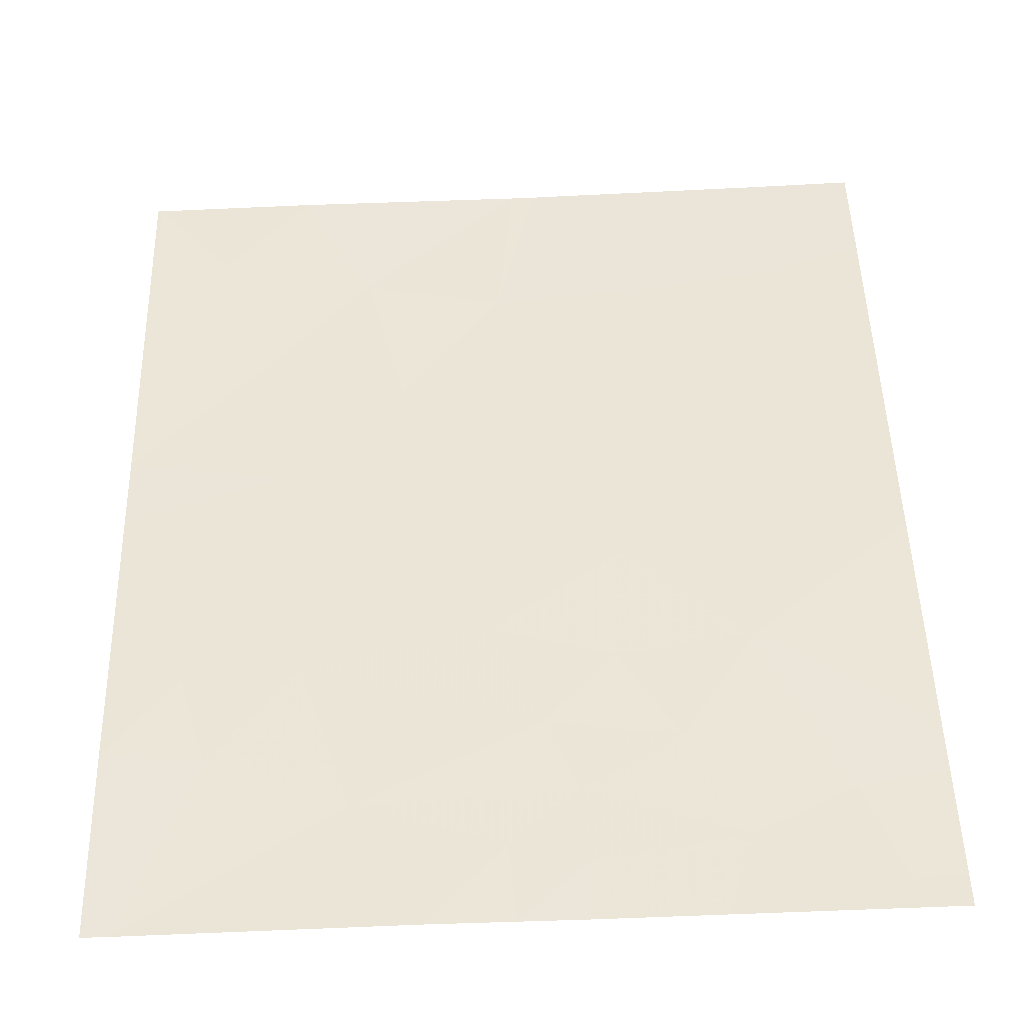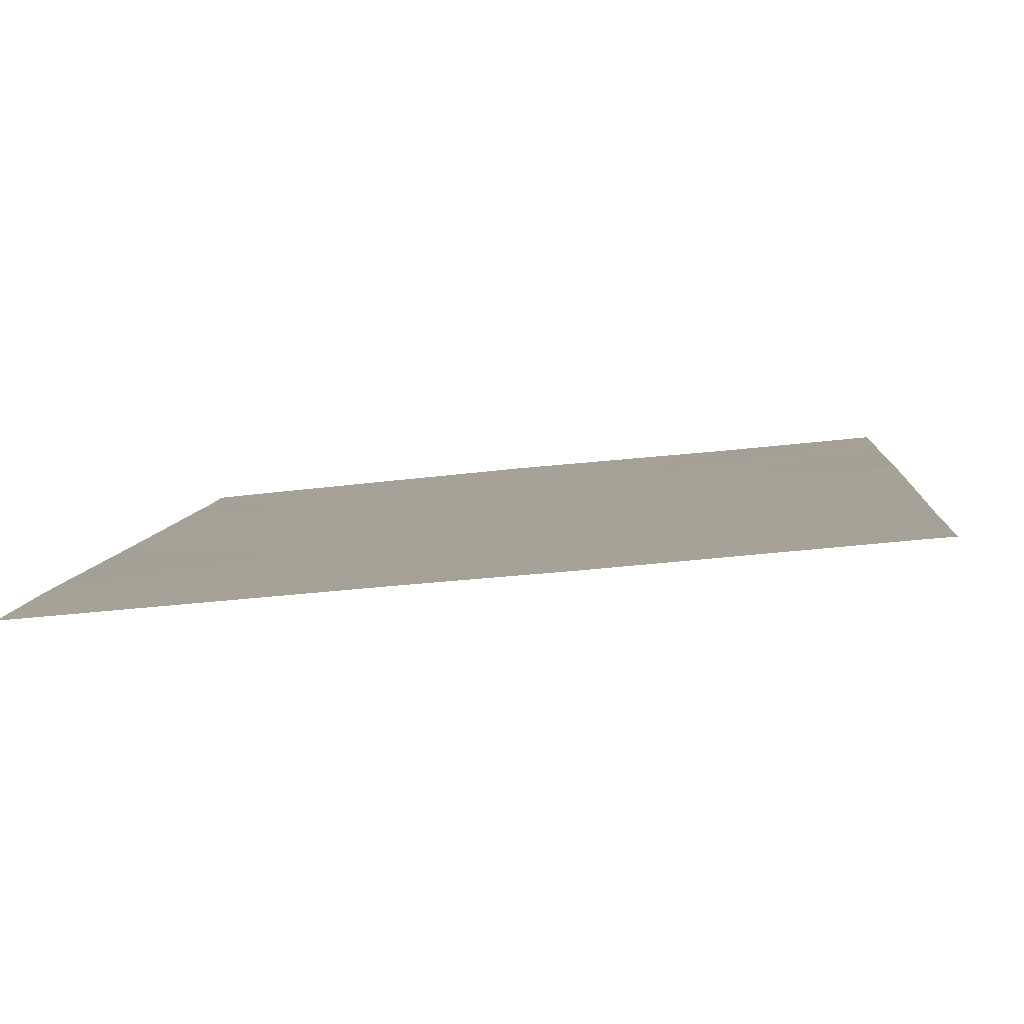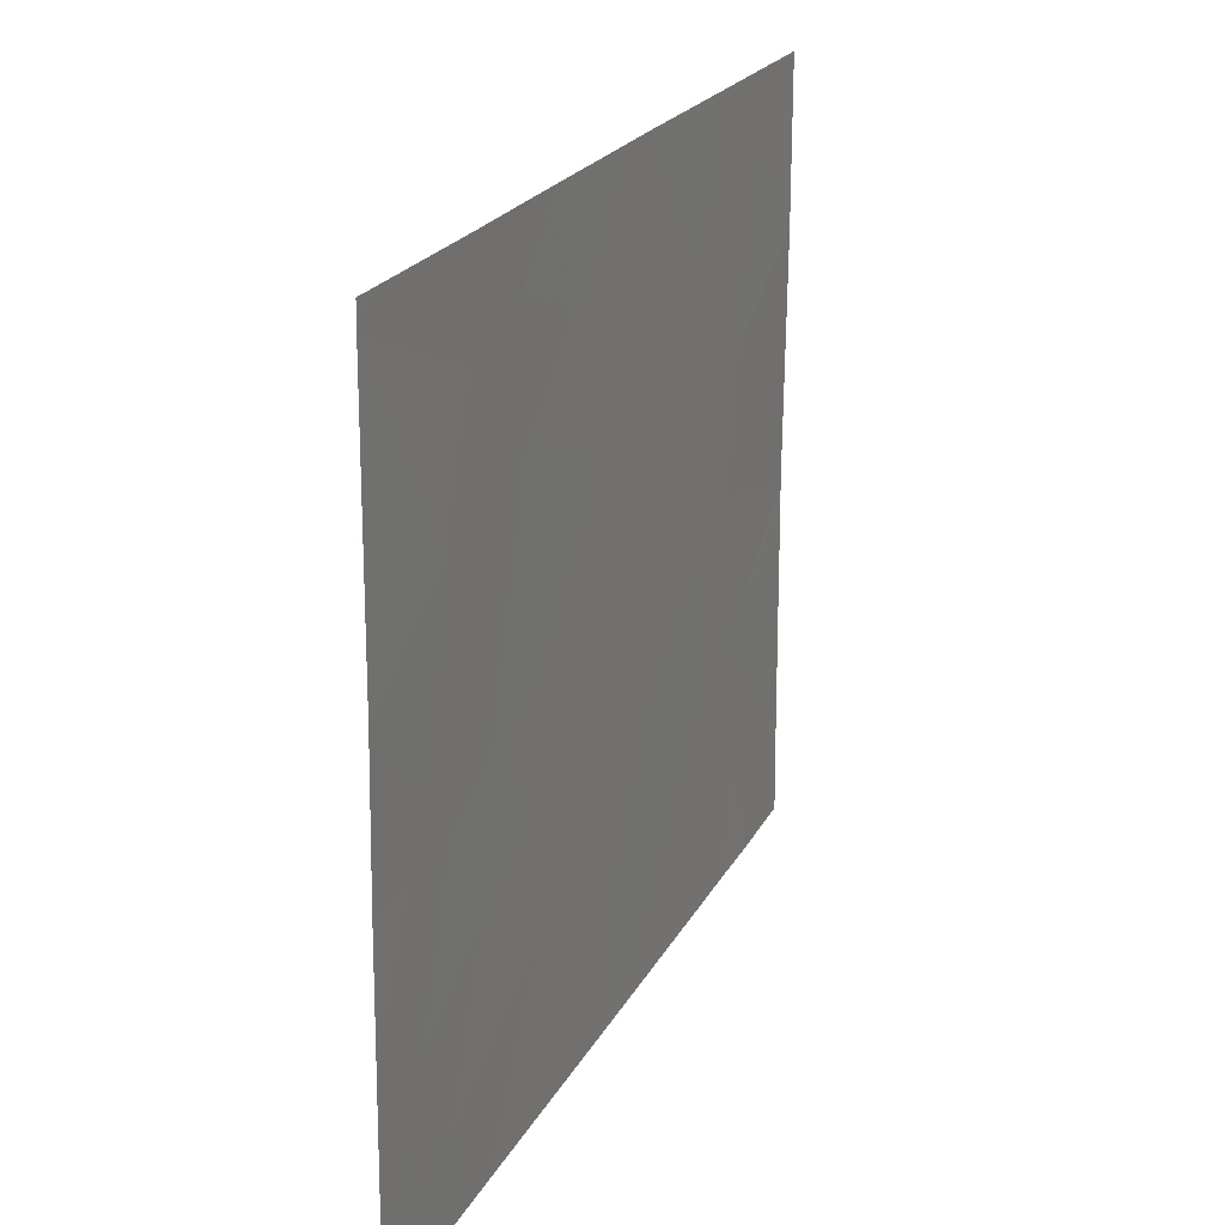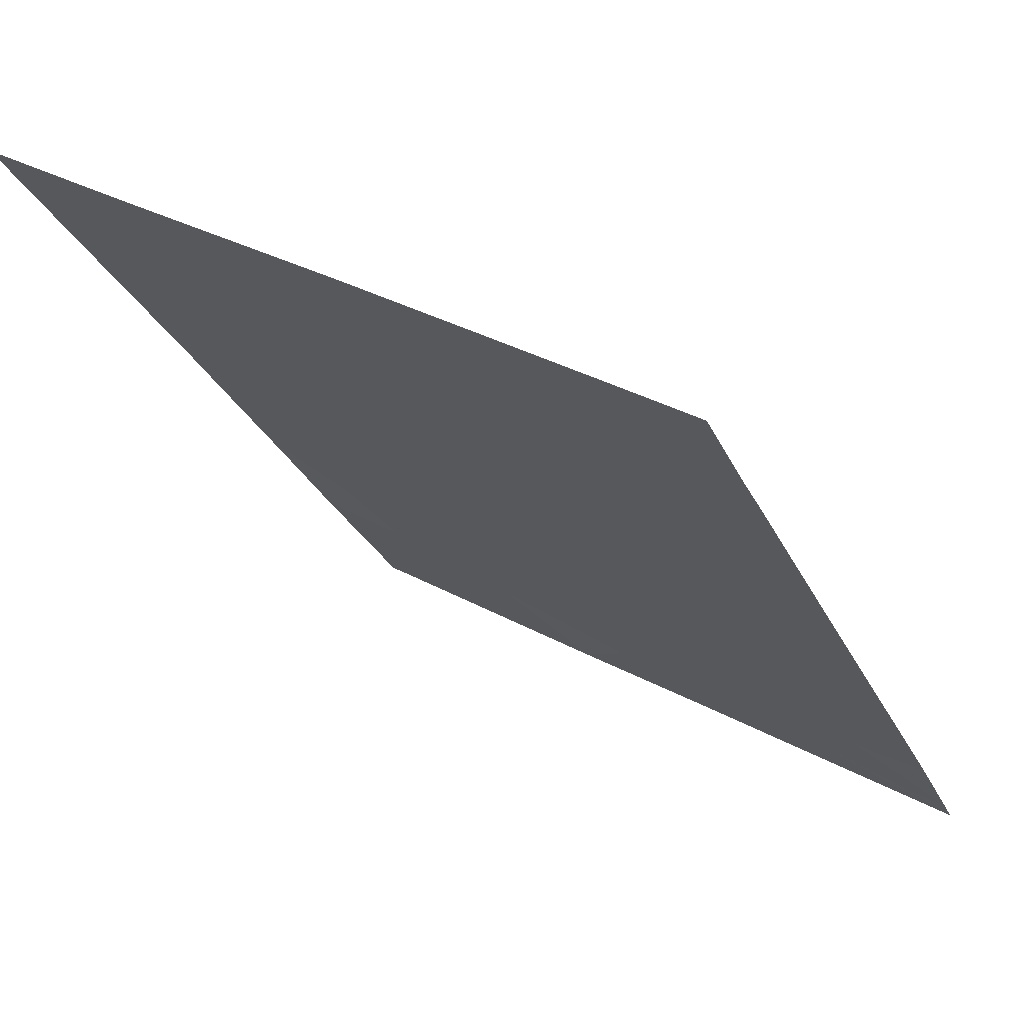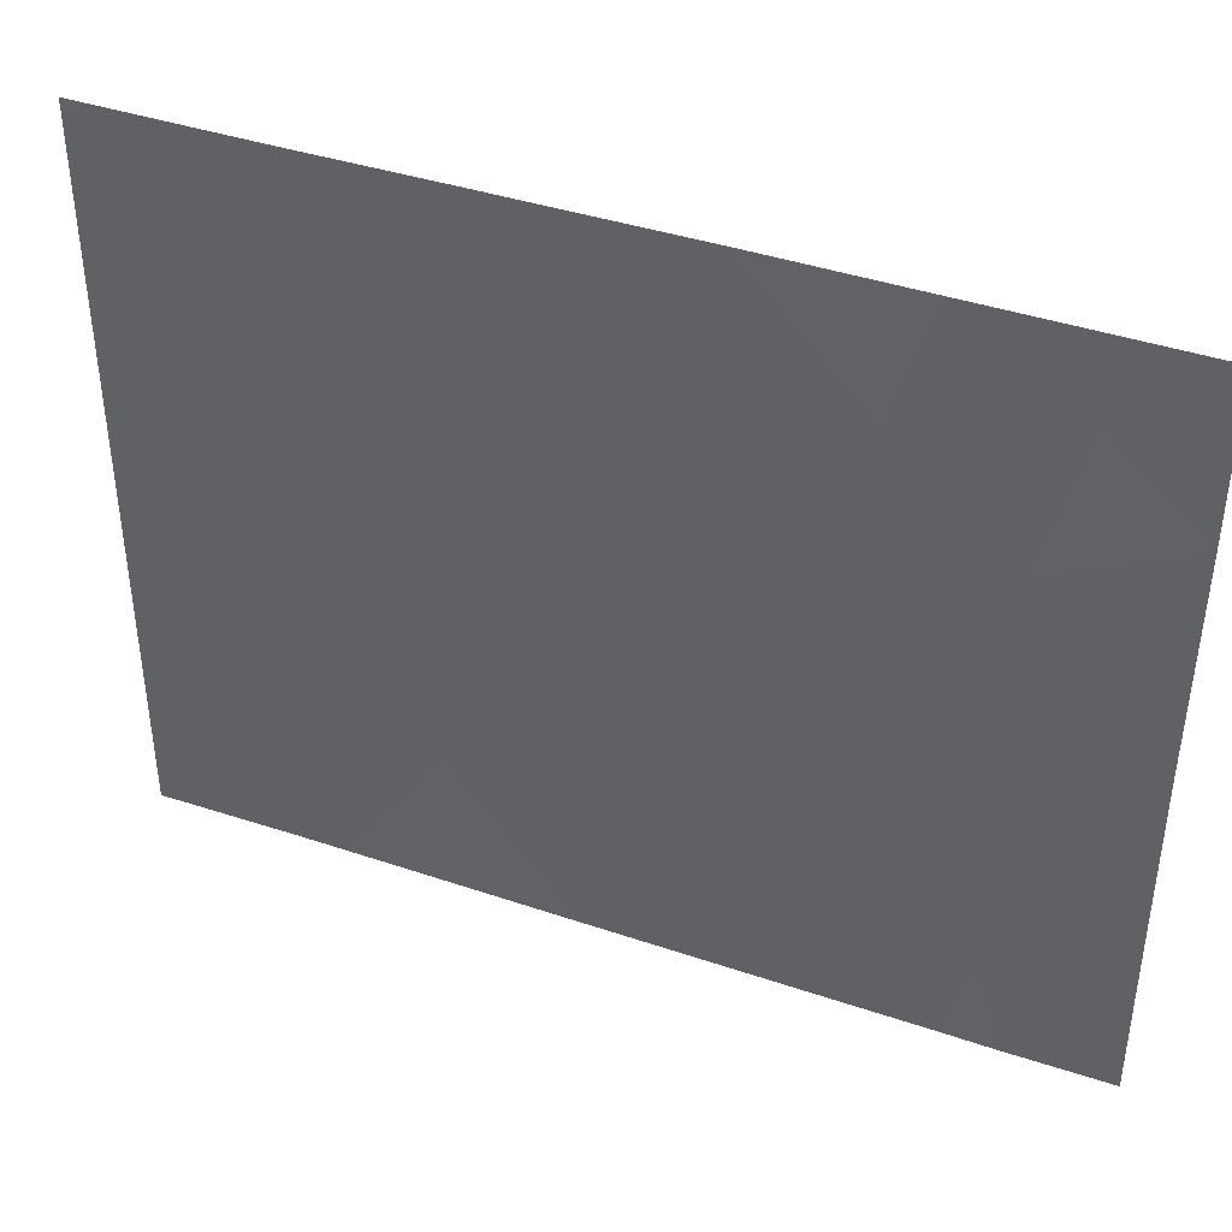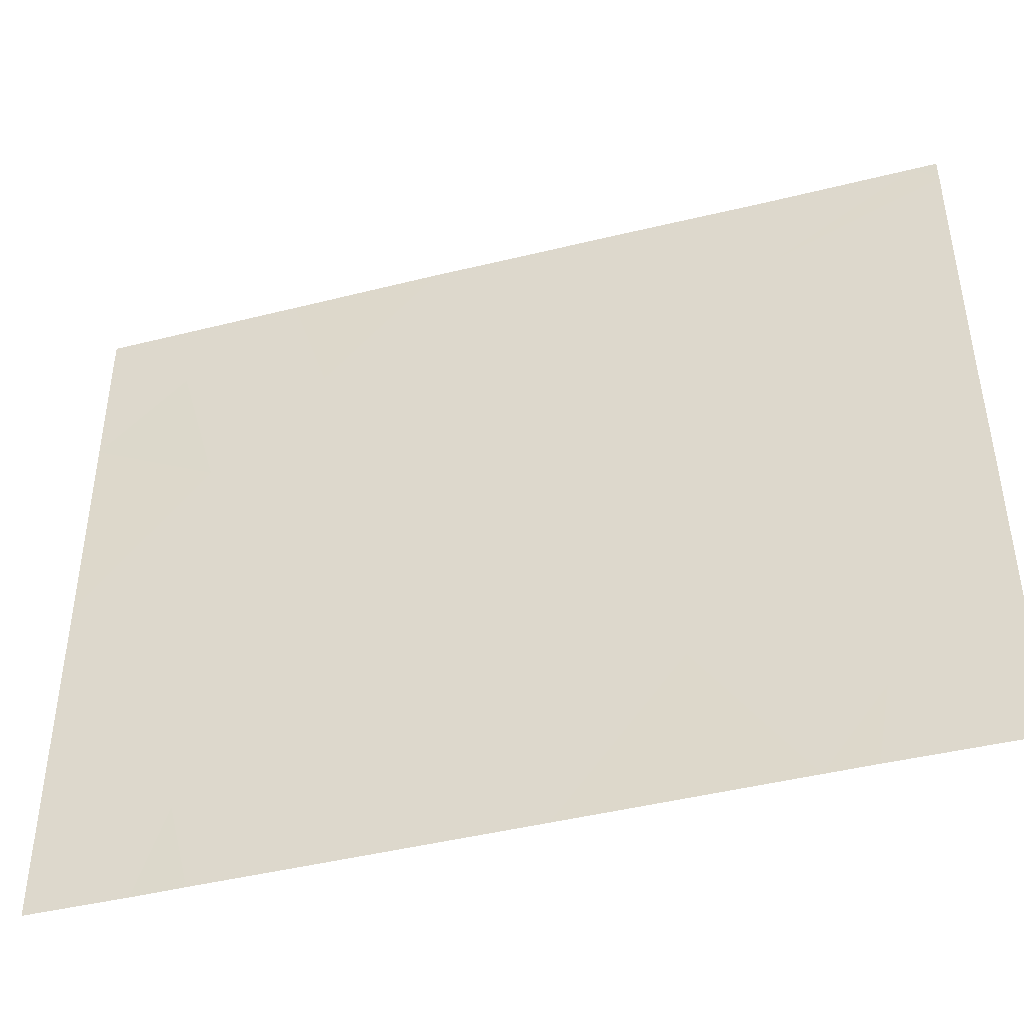
<metadata>
{"format":"obj","ext":"obj","renderer":"f3d","projection":"perspective","resolution":1024,"background":"white","views":[{"elev":-76.6,"azim":92.6,"up":"+Y"},{"elev":-48.6,"azim":-82.8,"up":"+Y"},{"elev":21.2,"azim":-14.5,"up":"+Z"},{"elev":34.1,"azim":127.0,"up":"+Y"},{"elev":41.1,"azim":77.1,"up":"+Z"},{"elev":-43.4,"azim":-108.6,"up":"+Z"}]}
</metadata>
<code>
v -14.24 23 19.91
v -14.23 23 20.81
v -14.55 22.56 20.53
v -15.62 21.03 20.07
v -15.71 20.92 19.59
v -15.87 20.68 19.87
v -14.23 23 21.44
v -14.45 22.7 21.14
v -14.23 23 21.46
v -14.49 22.63 21.46
v -14.91 22.05 20.38
v -15.2 21.64 20.08
v -15.17 21.68 20.47
v -14.84 22.15 18.46
v -15.28 21.53 18.46
v -15.01 21.91 19.03
v -15.24 21.59 18.99
v -15.42 21.32 19.54
v -16.07 20.41 18.78
v -15.92 20.62 18.46
v -16.04 20.46 18.46
v -14.24 23 18.46
v -14.37 22.82 18.46
v -14.24 23 18.88
v -14.36 22.83 18.84
v -14.24 23 18.93
v -14.29 22.94 18.92
v -14.29 22.93 19.01
v -14.72 22.31 21.46
v -14.85 22.13 19.21
v -15.09 21.8 19.44
v -14.6 22.5 19.38
v -14.8 22.2 19.8
v -14.62 22.46 19.98
v -16.36 20 18.46
v -16.29 20.1 18.46
v -16.29 20.09 18.65
v -14.61 22.48 18.46
v -14.55 22.56 18.82
v -14.71 22.33 18.97
v -16.17 20.26 20.01
v -16.06 20.4 20.56
v -16.05 20.43 19.75
v -15.38 21.39 18.46
v -15.92 20.61 19.38
v -14.48 22.66 18.46
v -15.67 20.97 19.08
v -16.17 20.26 19.16
v -14.82 22.17 20.96
v -14.32 22.89 19.07
v -14.24 23 19.28
v -16.34 20 20.31
v -16.34 20 21.36
v -16.22 20.19 19.73
v -16.34 20 21.46
v -16.28 20.08 21.46
v -15.39 21.36 20.55
v -15.16 21.68 20.86
v -14.25 23 19.82
v -15.26 21.55 21.46
v -15.48 21.23 21.05
v -15.1 21.78 21.46
v -15.57 21.11 21.46
v -14.38 22.8 19.15
v -14.25 23 19.76
v -16.35 20 19.98
v -16.35 20 19.74
v -15.7 20.91 20.75
v -15.93 20.58 21.08
v -15.72 20.88 21.19
v -15.91 20.61 21.46
v -15.68 20.94 21.46
v -16.36 20 18.52
v -16.35 20 19.27
f 3 1 2
f 6 5 4
f 10 8 7
f 7 9 10
f 13 12 11
f 16 15 14
f 16 17 15
f 5 18 4
f 21 20 19
f 25 23 22
f 22 24 25
f 28 27 26
f 7 8 2
f 10 29 8
f 31 16 30
f 33 30 32
f 33 31 30
f 33 11 12
f 12 31 33
f 25 24 27
f 33 34 11
f 33 32 34
f 37 35 36
f 40 14 38
f 38 39 40
f 43 42 41
f 43 6 42
f 17 44 15
f 5 6 45
f 24 26 27
f 25 46 23
f 5 47 18
f 25 39 46
f 45 48 19
f 39 38 46
f 49 8 29
f 49 3 8
f 28 51 50
f 42 53 52
f 43 41 54
f 43 54 48
f 48 45 43
f 3 2 8
f 49 11 3
f 28 50 25
f 36 21 19
f 56 55 53
f 13 57 12
f 31 17 16
f 13 11 58
f 28 25 27
f 13 58 57
f 34 59 1
f 1 3 34
f 61 58 60
f 61 57 58
f 45 6 43
f 16 14 40
f 40 30 16
f 58 62 60
f 61 60 63
f 32 40 39
f 64 50 51
f 18 31 12
f 64 51 65
f 65 32 64
f 47 20 44
f 54 66 67
f 70 69 68
f 69 56 53
f 53 42 69
f 70 72 71
f 71 69 70
f 6 68 42
f 6 4 68
f 48 74 73
f 73 37 48
f 32 30 40
f 64 39 25
f 64 32 39
f 5 45 47
f 4 57 68
f 4 12 57
f 4 18 12
f 69 71 56
f 41 66 54
f 18 17 31
f 37 73 35
f 68 57 61
f 28 26 51
f 70 61 63
f 70 68 61
f 49 29 62
f 69 42 68
f 32 65 59
f 59 34 32
f 70 63 72
f 64 25 50
f 3 11 34
f 54 67 74
f 74 48 54
f 47 44 17
f 17 18 47
f 49 62 58
f 58 11 49
f 37 36 19
f 19 48 37
f 41 52 66
f 41 42 52
f 47 19 20
f 47 45 19

</code>
